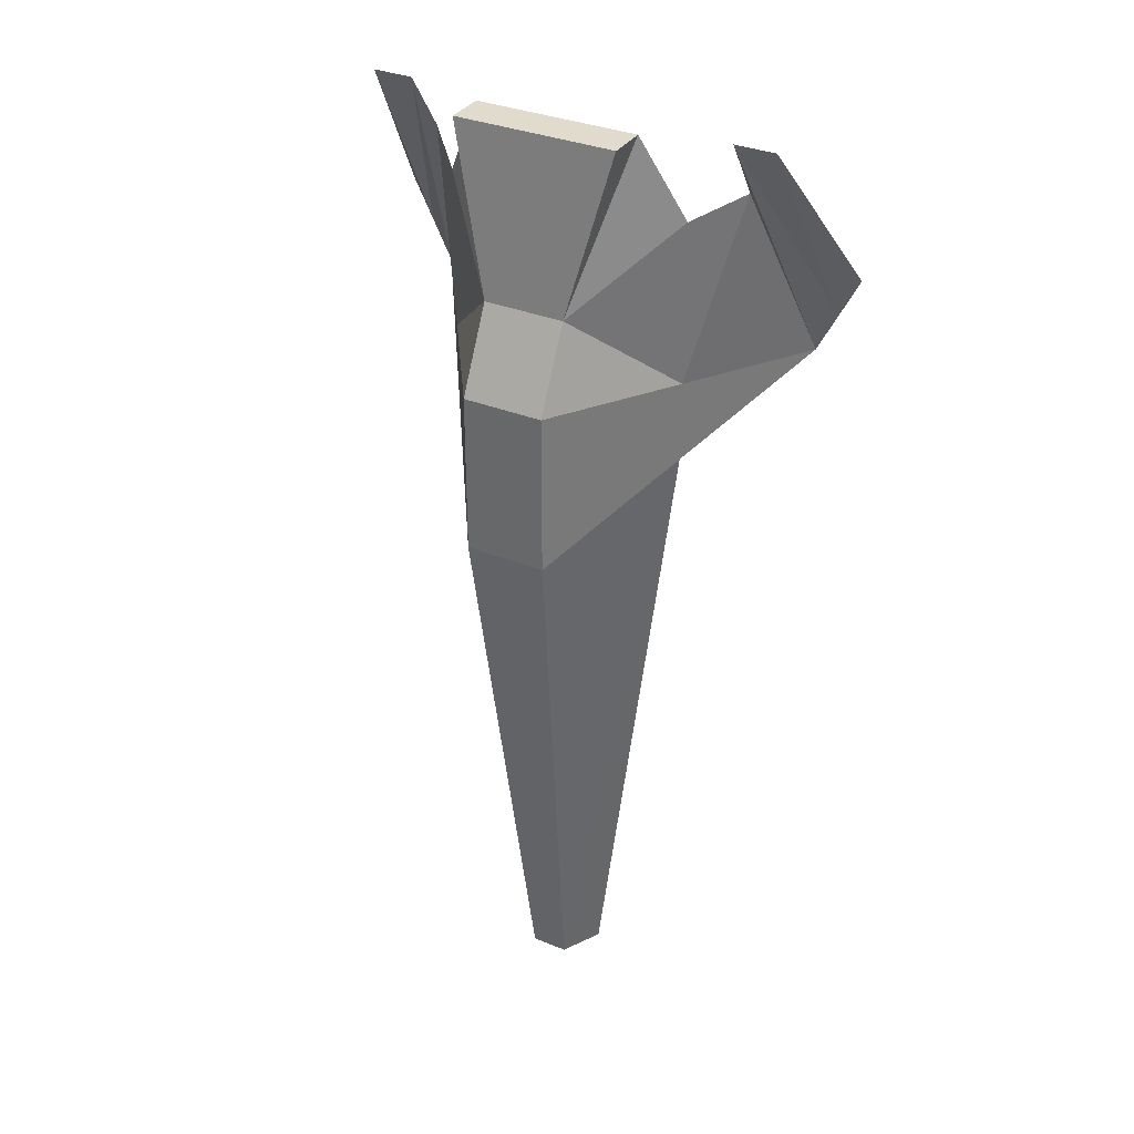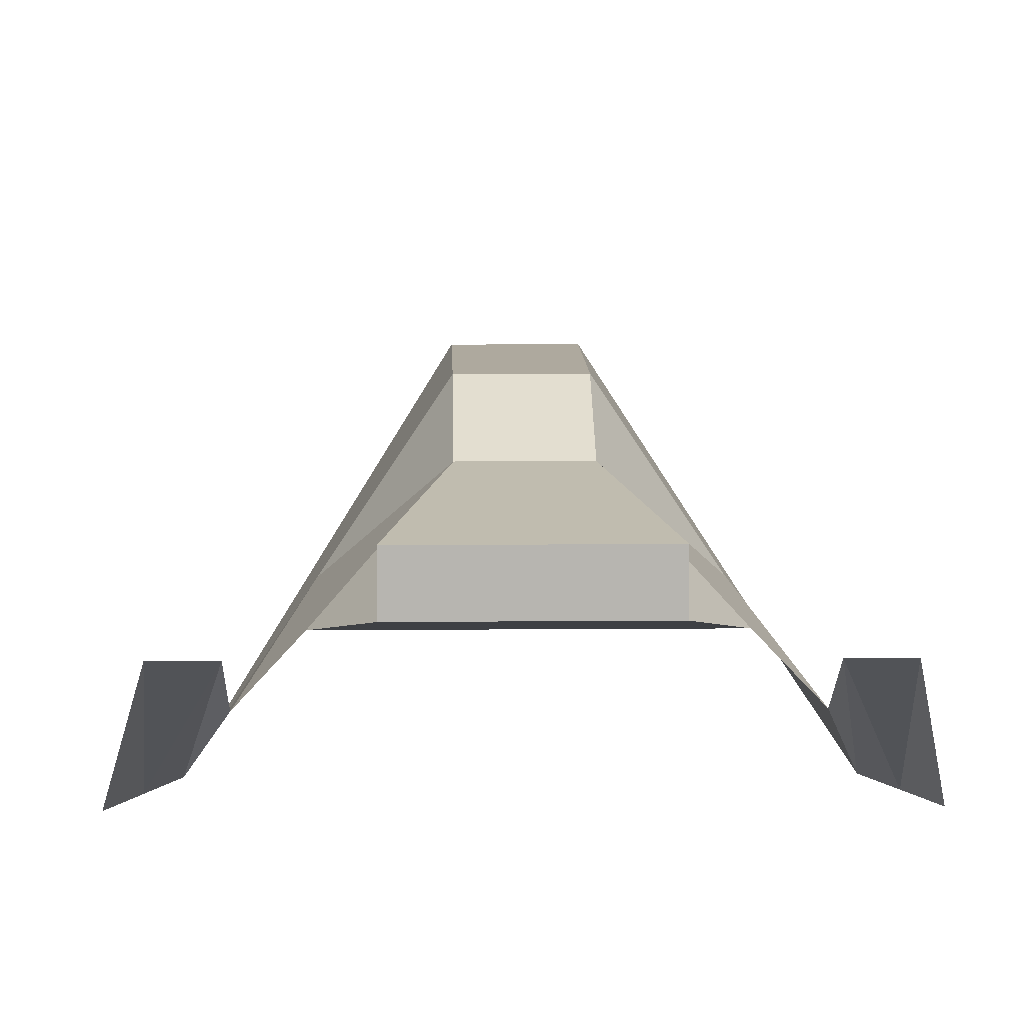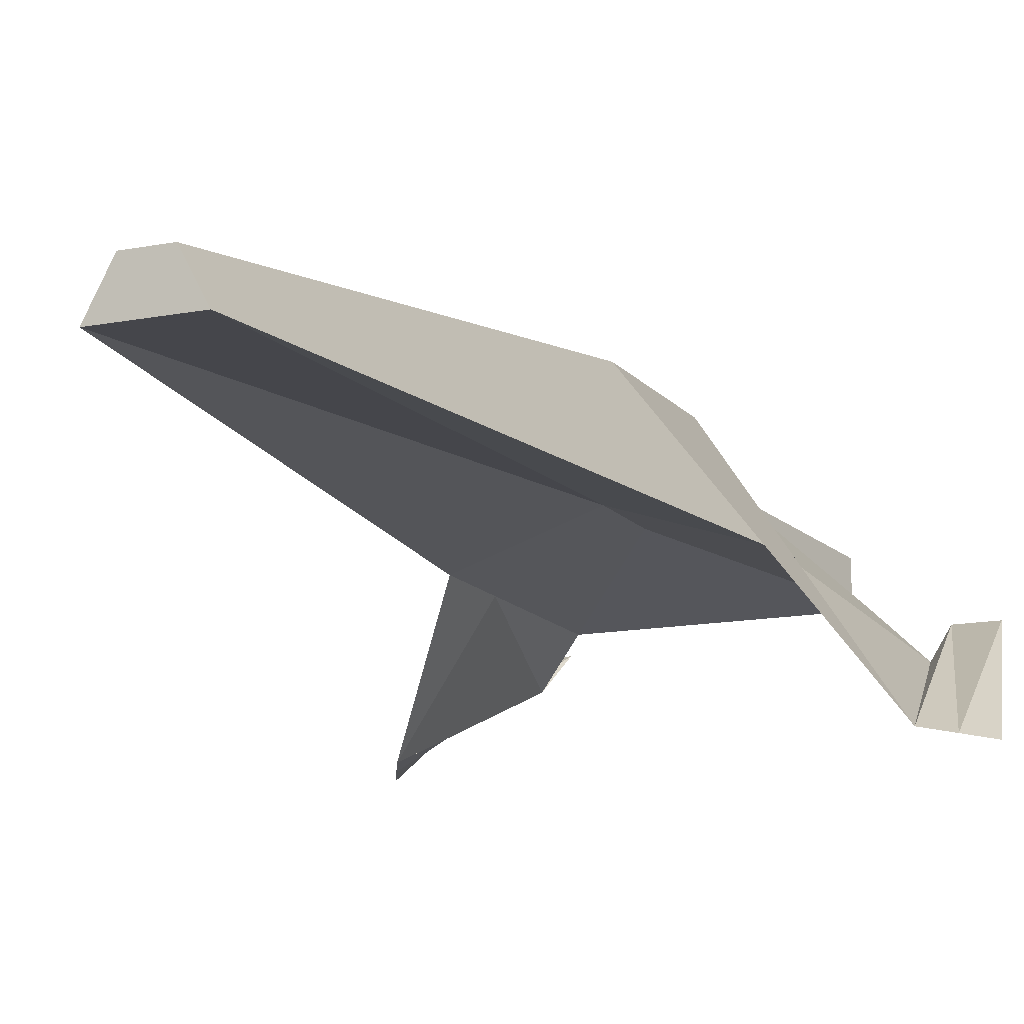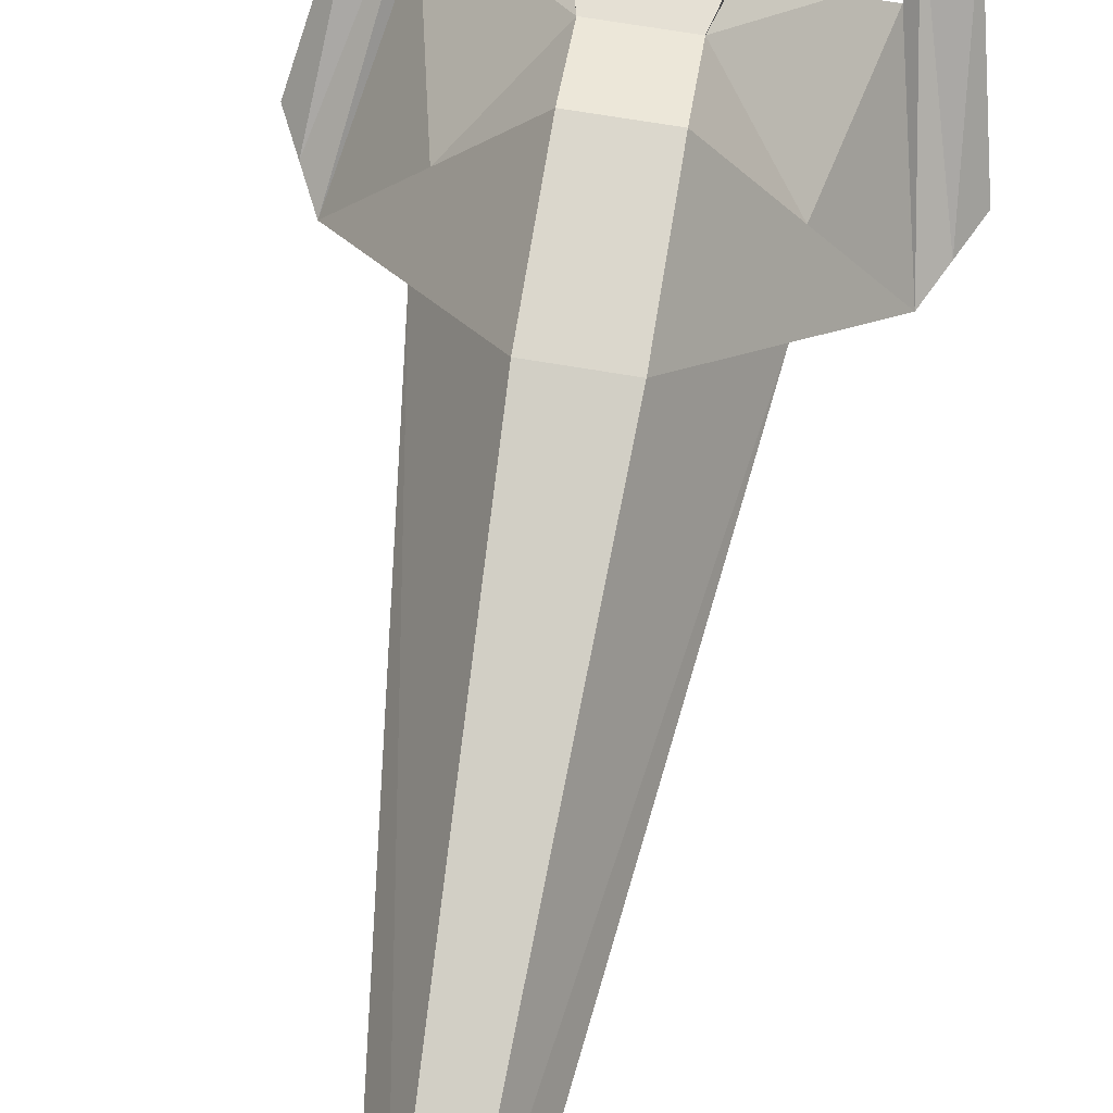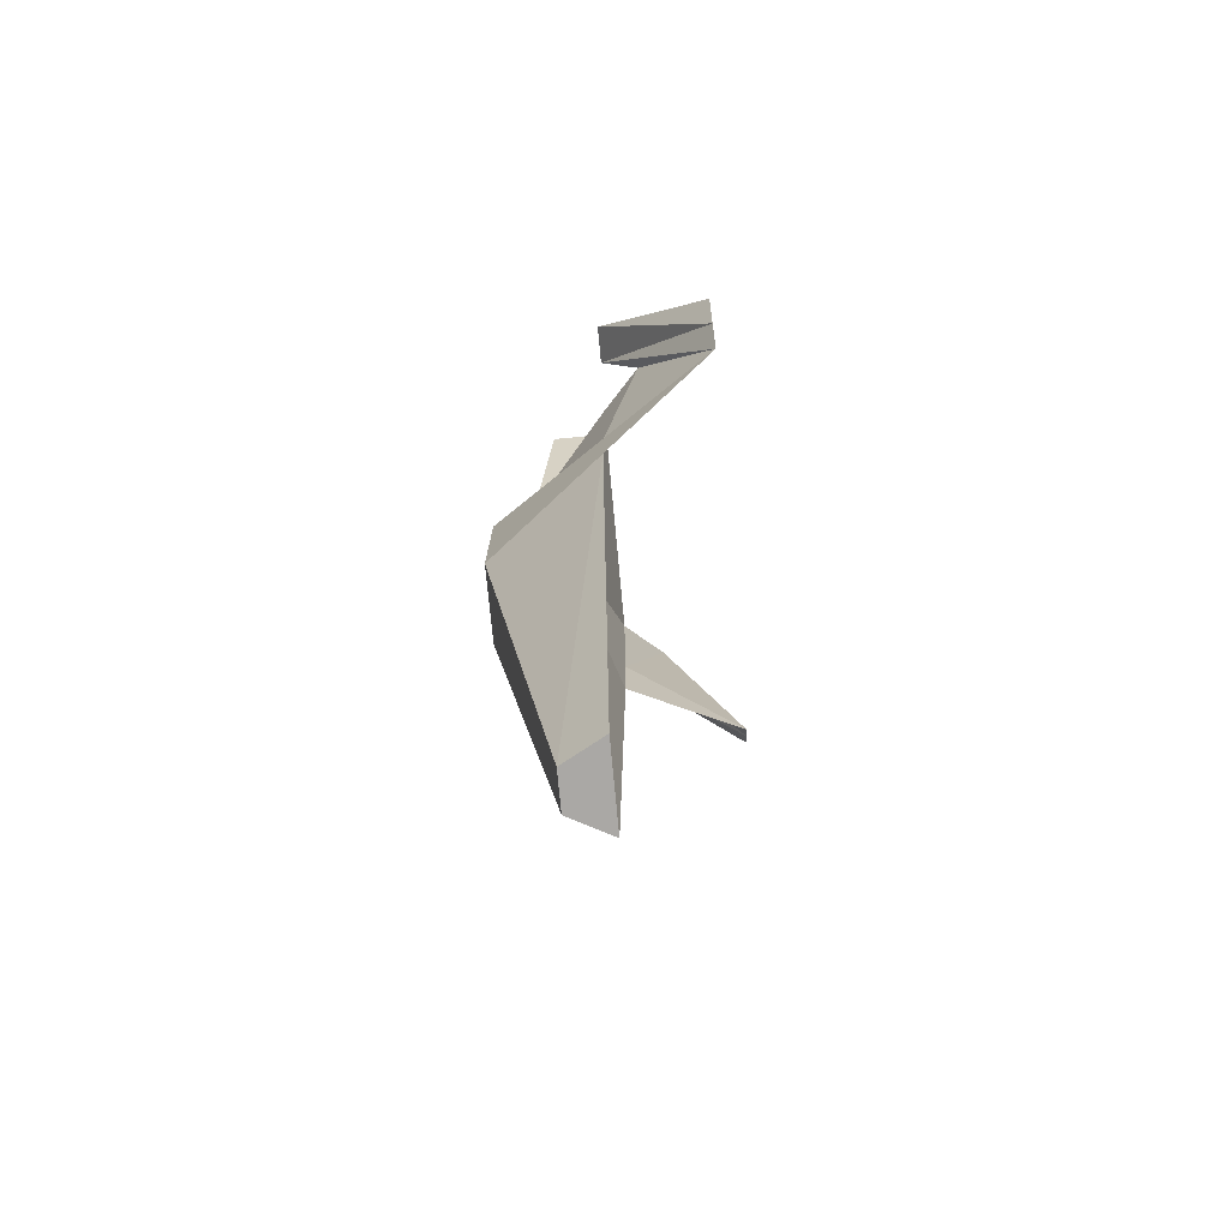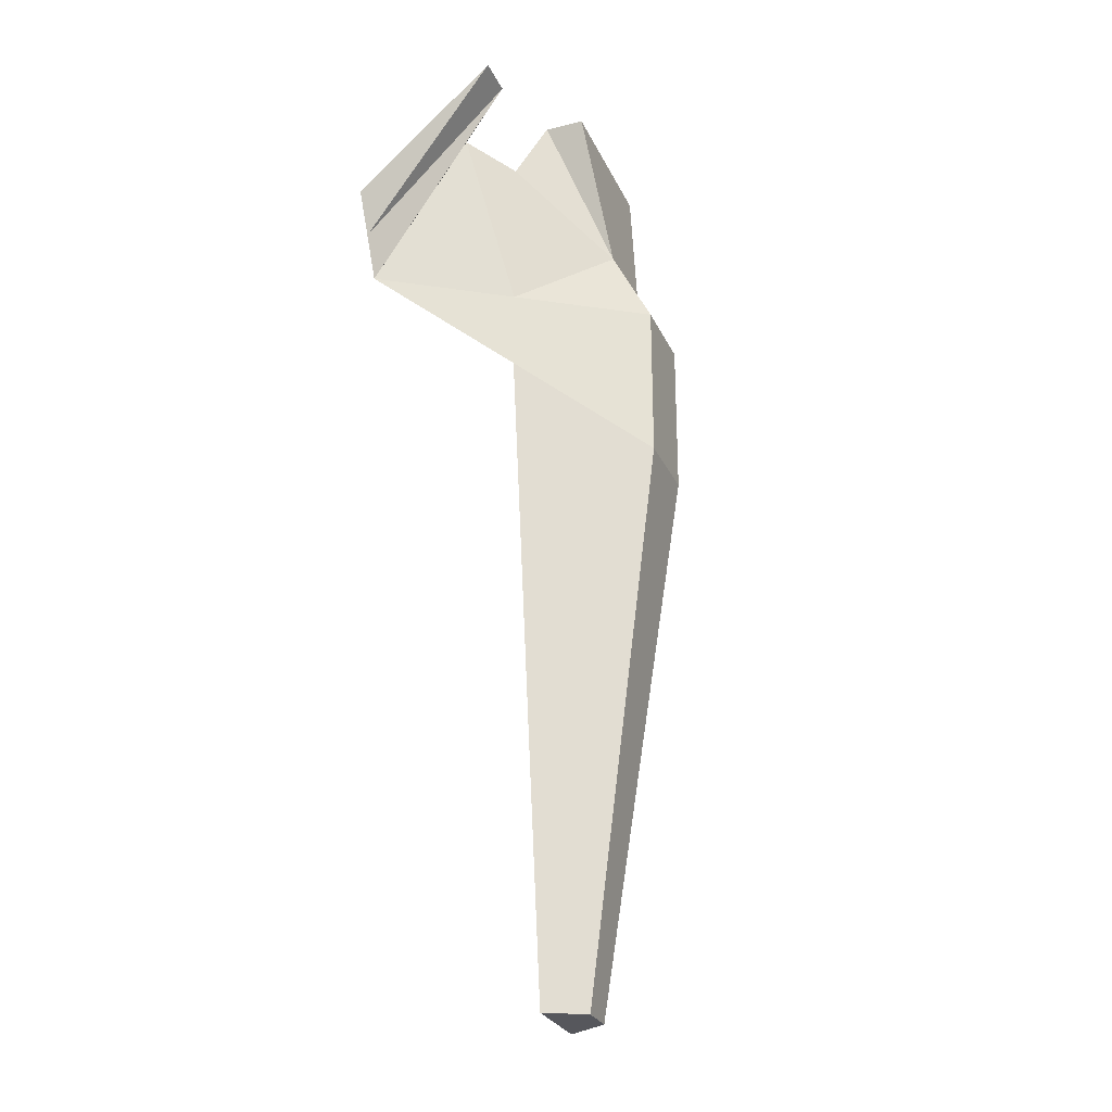
<metadata>
{"format":"obj","ext":"obj","renderer":"f3d","projection":"perspective","resolution":1024,"background":"white","views":[{"elev":33.9,"azim":-151.1,"up":"+Z"},{"elev":9.1,"azim":-1.3,"up":"+Y"},{"elev":-13.5,"azim":-156.1,"up":"+Y"},{"elev":73.3,"azim":-170.7,"up":"+Y"},{"elev":-75.1,"azim":-84.7,"up":"+Z"},{"elev":-27.5,"azim":110.8,"up":"+Z"}]}
</metadata>
<code>
o Cube
v -20 5 80
v 0 5 80
v 0 10 40
v 0 10 40
v -10 10 40
v -20 5 80
v -20 5 80
v -20 -5 80
v 0 -5 80
v 0 -5 80
v 0 5 80
v -20 5 80
v -4.6 -2.607e-05 -160
v -10 -10 -160
v -30 -10 1.629e-06
v -30 -10 1.629e-06
v -10 20 -20
v -4.6 -2.607e-05 -160
v 0 -5 80
v -20 -5 80
v -30 -10 60
v -30 -10 60
v 0 -10 60
v 0 -5 80
v 0 -2.607e-05 -160
v 0 -10 -160
v -10 -10 -160
v -10 -10 -160
v -4.6 -2.607e-05 -160
v 0 -2.607e-05 -160
v -30 -10 1.629e-06
v 0 0 0
v 0 3.258e-06 20
v -10 10 40
v -10 20 20
v -30 -10 20
v -10 20 20
v 0 20 20
v 0 20 -20
v 0 20 -20
v -10 20 -20
v -10 20 20
v -10 20 -20
v 0 20 -20
v 0 -2.607e-05 -160
v 0 -2.607e-05 -160
v -4.6 -2.607e-05 -160
v -10 20 -20
v 0 0 0
v -30 -10 1.629e-06
v -10 -10 -160
v -10 -10 -160
v 0 -10 -160
v 0 0 0
v -10 20 -20
v -30 -10 1.629e-06
v -30 -10 20
v -30 -10 20
v -10 20 20
v -10 20 -20
v -20 -5 80
v -20 5 80
v -10 10 40
v 0 3.258e-06 20
v 0 -10 60
v -30 -10 60
v -10 10 40
v 0 10 40
v 0 20 20
v 0 20 20
v -10 20 20
v -10 10 40
v 10 -1.629e-06 -10
v -10 -1.629e-06 -10
v -10 1.629e-06 10
v -10 1.629e-06 10
v 10 1.629e-06 10
v 10 -1.629e-06 -10
v 10 -1.629e-06 -10
v -10 -1.629e-06 -10
v -10 1.629e-06 10
v -10 1.629e-06 10
v 10 1.629e-06 10
v 10 -1.629e-06 -10
v 10 -1.629e-06 -10
v -10 -1.629e-06 -10
v -10 1.629e-06 10
v -10 1.629e-06 10
v 10 1.629e-06 10
v 10 -1.629e-06 -10
v -30 -10 20
v -30 -10 60
v -40 -20 65
v -30 -10 1.629e-06
v -50 -40 20
v -30 -10 20
v -50 -40 20
v -30 -10 20
v -40 -20 65
v -40 -10 80
v -55 -40 30
v -50 -40 20
v -50 -40 20
v -40 -20 65
v -40 -10 80
v -50 -10 80
v -60 -40 40
v -55 -40 30
v -55 -40 30
v -40 -10 80
v -50 -10 80
v -30 -10 60
v -20 -5 80
v -10 10 40
v -30 -10 20
v 0 3.258e-06 20
v -30 -10 60
v -30 -10 20
v -30 -10 1.629e-06
v 0 3.258e-06 20
v -30 -10 60
v -10 10 40
v -30 -10 20
v 20 5 80
v 10 10 40
v 0 10 40
v 0 10 40
v 0 5 80
v 20 5 80
v 20 5 80
v 0 5 80
v 0 -5 80
v 0 -5 80
v 20 -5 80
v 20 5 80
v 4.6 -2.607e-05 -160
v 10 20 -20
v 30 -10 1.629e-06
v 30 -10 1.629e-06
v 10 -10 -160
v 4.6 -2.607e-05 -160
v 0 -5 80
v 0 -10 60
v 30 -10 60
v 30 -10 60
v 20 -5 80
v 0 -5 80
v 0 -2.607e-05 -160
v 4.6 -2.607e-05 -160
v 10 -10 -160
v 10 -10 -160
v 0 -10 -160
v 0 -2.607e-05 -160
v 30 -10 1.629e-06
v 0 3.258e-06 20
v 0 0 0
v 10 10 40
v 30 -10 20
v 10 20 20
v 10 20 20
v 10 20 -20
v 0 20 -20
v 0 20 -20
v 0 20 20
v 10 20 20
v 10 20 -20
v 4.6 -2.607e-05 -160
v 0 -2.607e-05 -160
v 0 -2.607e-05 -160
v 0 20 -20
v 10 20 -20
v 0 0 0
v 0 -10 -160
v 10 -10 -160
v 10 -10 -160
v 30 -10 1.629e-06
v 0 0 0
v 10 20 -20
v 10 20 20
v 30 -10 20
v 30 -10 20
v 30 -10 1.629e-06
v 10 20 -20
v 20 -5 80
v 10 10 40
v 20 5 80
v 0 3.258e-06 20
v 30 -10 60
v 0 -10 60
v 10 10 40
v 10 20 20
v 0 20 20
v 0 20 20
v 0 10 40
v 10 10 40
v -10 -1.629e-06 -10
v -10 1.629e-06 10
v 10 1.629e-06 10
v 10 1.629e-06 10
v 10 -1.629e-06 -10
v -10 -1.629e-06 -10
v -10 -1.629e-06 -10
v -10 1.629e-06 10
v 10 1.629e-06 10
v 10 1.629e-06 10
v 10 -1.629e-06 -10
v -10 -1.629e-06 -10
v -10 -1.629e-06 -10
v -10 1.629e-06 10
v 10 1.629e-06 10
v 10 1.629e-06 10
v 10 -1.629e-06 -10
v -10 -1.629e-06 -10
v 30 -10 20
v 40 -20 65
v 30 -10 60
v 30 -10 1.629e-06
v 30 -10 20
v 50 -40 20
v 50 -40 20
v 40 -20 65
v 30 -10 20
v 40 -10 80
v 40 -20 65
v 50 -40 20
v 50 -40 20
v 55 -40 30
v 40 -10 80
v 50 -10 80
v 40 -10 80
v 55 -40 30
v 55 -40 30
v 60 -40 40
v 50 -10 80
v 30 -10 60
v 10 10 40
v 20 -5 80
v 30 -10 20
v 30 -10 60
v 0 3.258e-06 20
v 30 -10 20
v 0 3.258e-06 20
v 30 -10 1.629e-06
v 30 -10 60
v 30 -10 20
v 10 10 40
f 1 2 3
f 4 5 6
f 7 8 9
f 10 11 12
f 13 14 15
f 16 17 18
f 19 20 21
f 22 23 24
f 25 26 27
f 28 29 30
f 31 32 33
f 34 35 36
f 37 38 39
f 40 41 42
f 43 44 45
f 46 47 48
f 49 50 51
f 52 53 54
f 55 56 57
f 58 59 60
f 61 62 63
f 64 65 66
f 67 68 69
f 70 71 72
f 73 74 75
f 76 77 78
f 79 80 81
f 82 83 84
f 85 86 87
f 88 89 90
f 91 92 93
f 94 95 96
f 97 98 99
f 100 101 102
f 103 104 105
f 106 107 108
f 109 110 111
f 112 113 114
f 115 116 117
f 118 119 120
f 121 122 123
f 124 125 126
f 127 128 129
f 130 131 132
f 133 134 135
f 136 137 138
f 139 140 141
f 142 143 144
f 145 146 147
f 148 149 150
f 151 152 153
f 154 155 156
f 157 158 159
f 160 161 162
f 163 164 165
f 166 167 168
f 169 170 171
f 172 173 174
f 175 176 177
f 178 179 180
f 181 182 183
f 184 185 186
f 187 188 189
f 190 191 192
f 193 194 195
f 196 197 198
f 199 200 201
f 202 203 204
f 205 206 207
f 208 209 210
f 211 212 213
f 214 215 216
f 217 218 219
f 220 221 222
f 223 224 225
f 226 227 228
f 229 230 231
f 232 233 234
f 235 236 237
f 238 239 240
f 241 242 243
f 244 245 246

</code>
